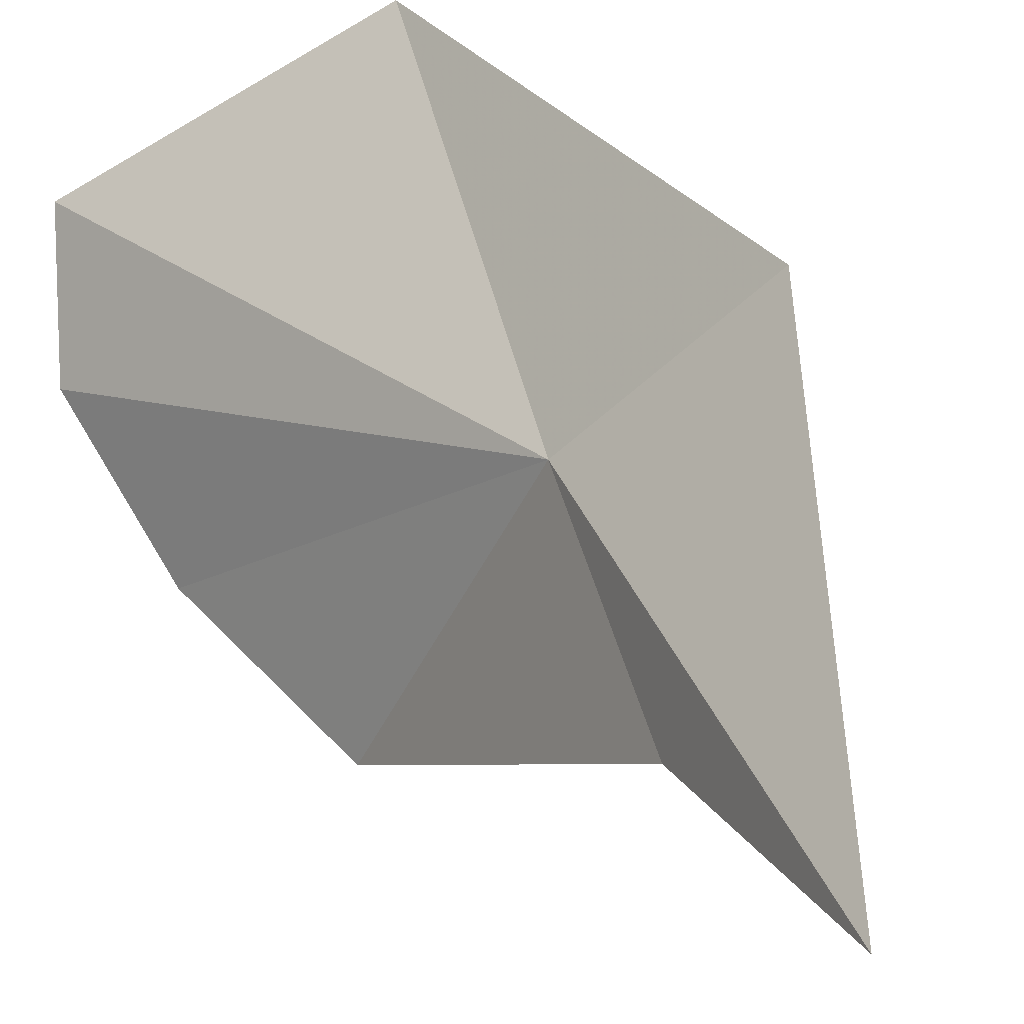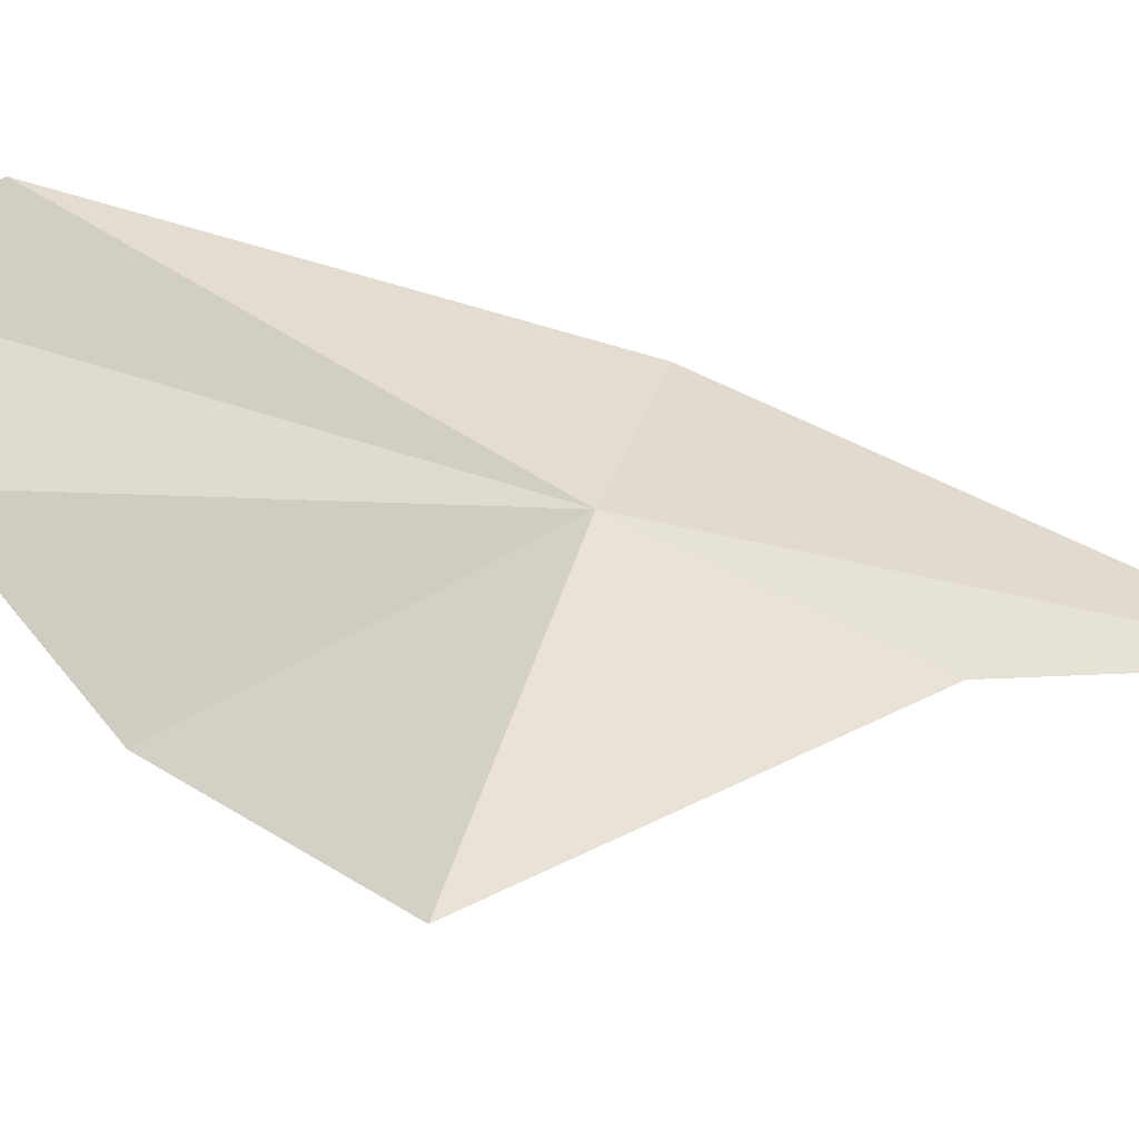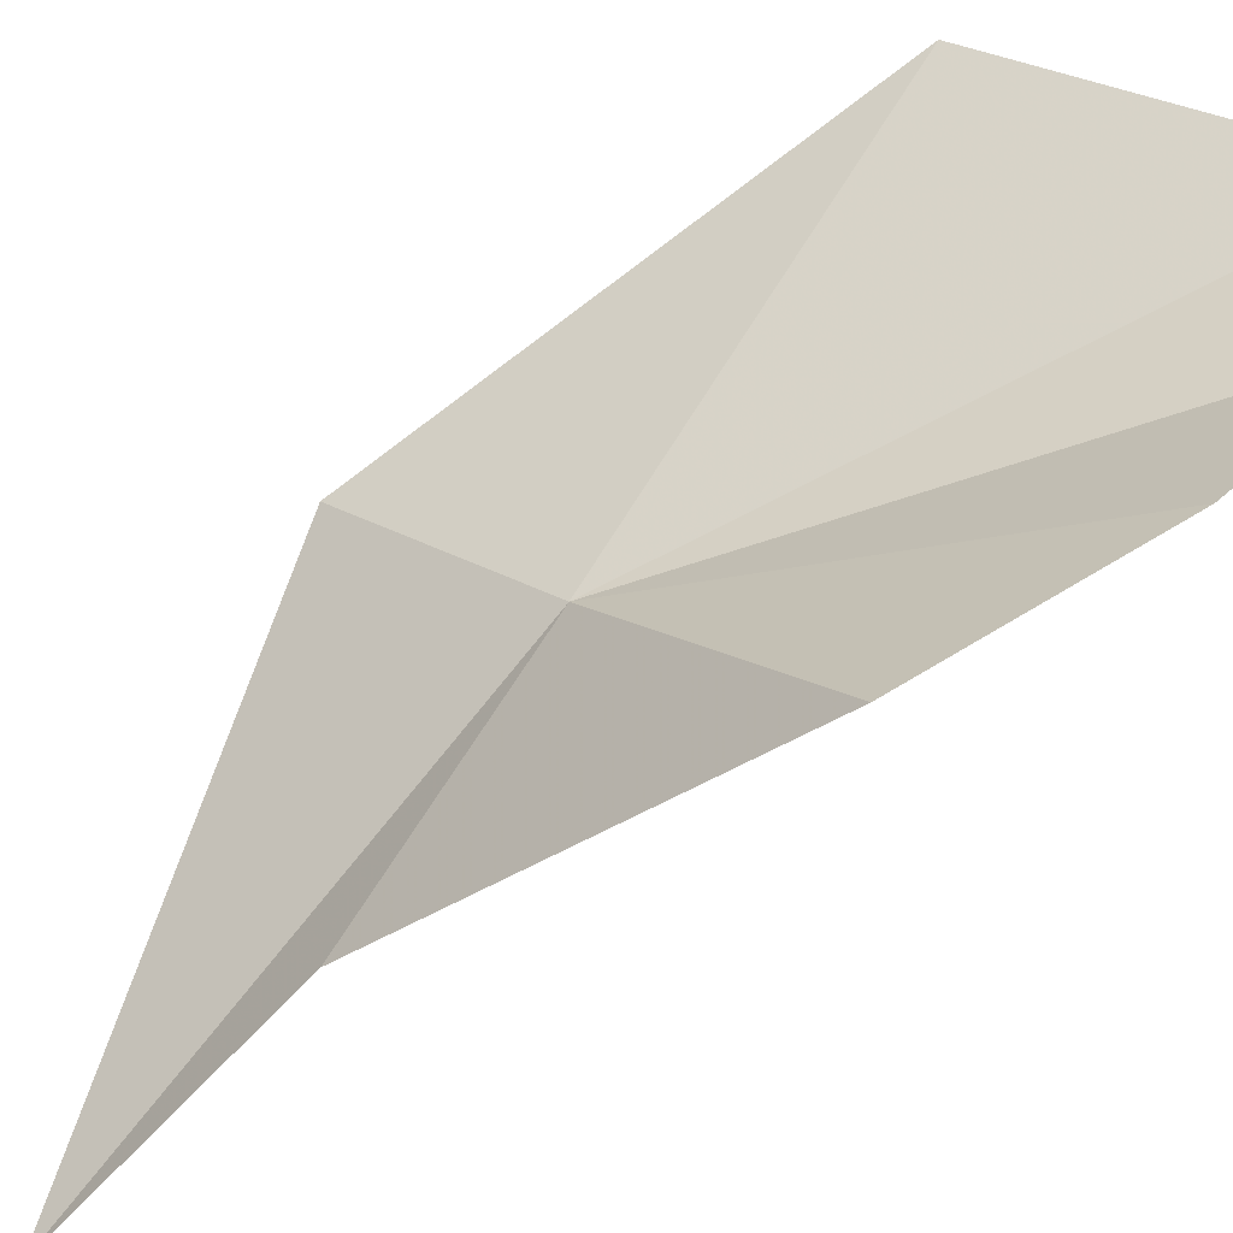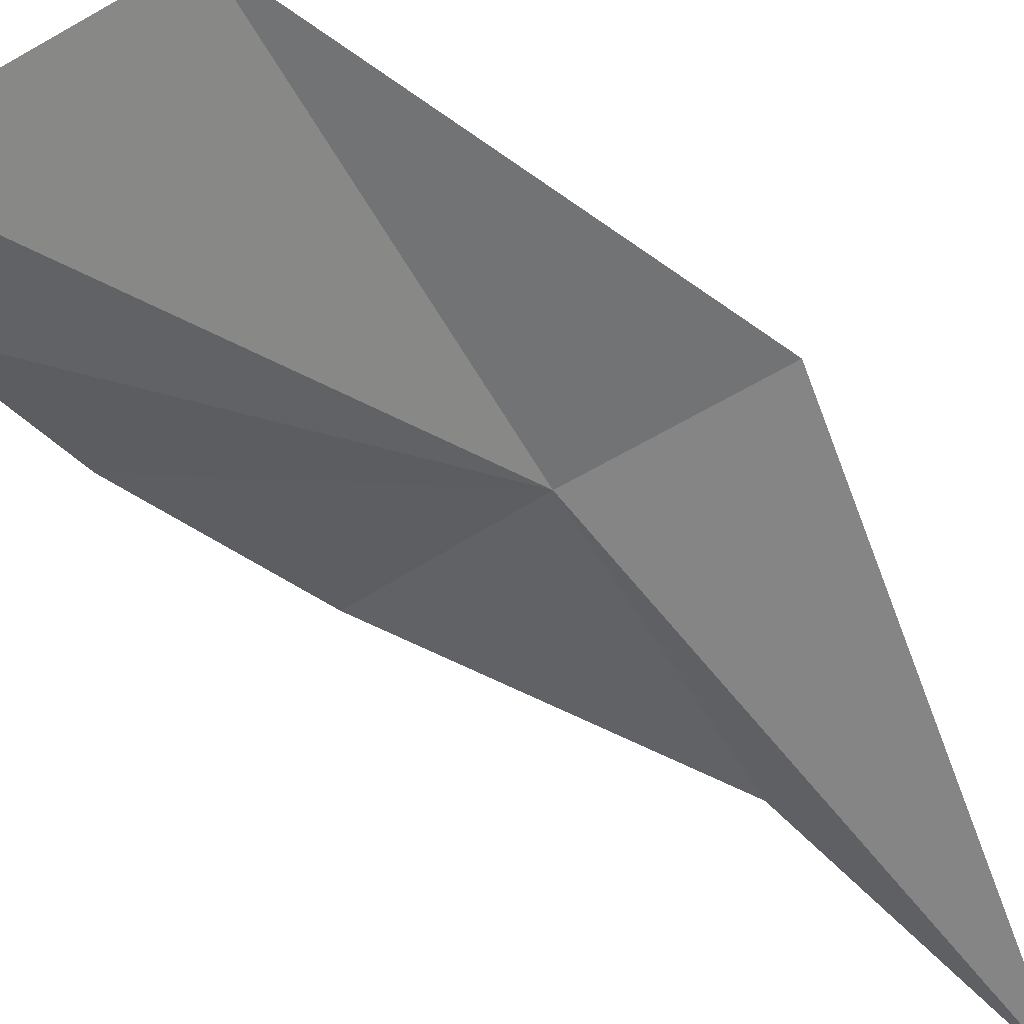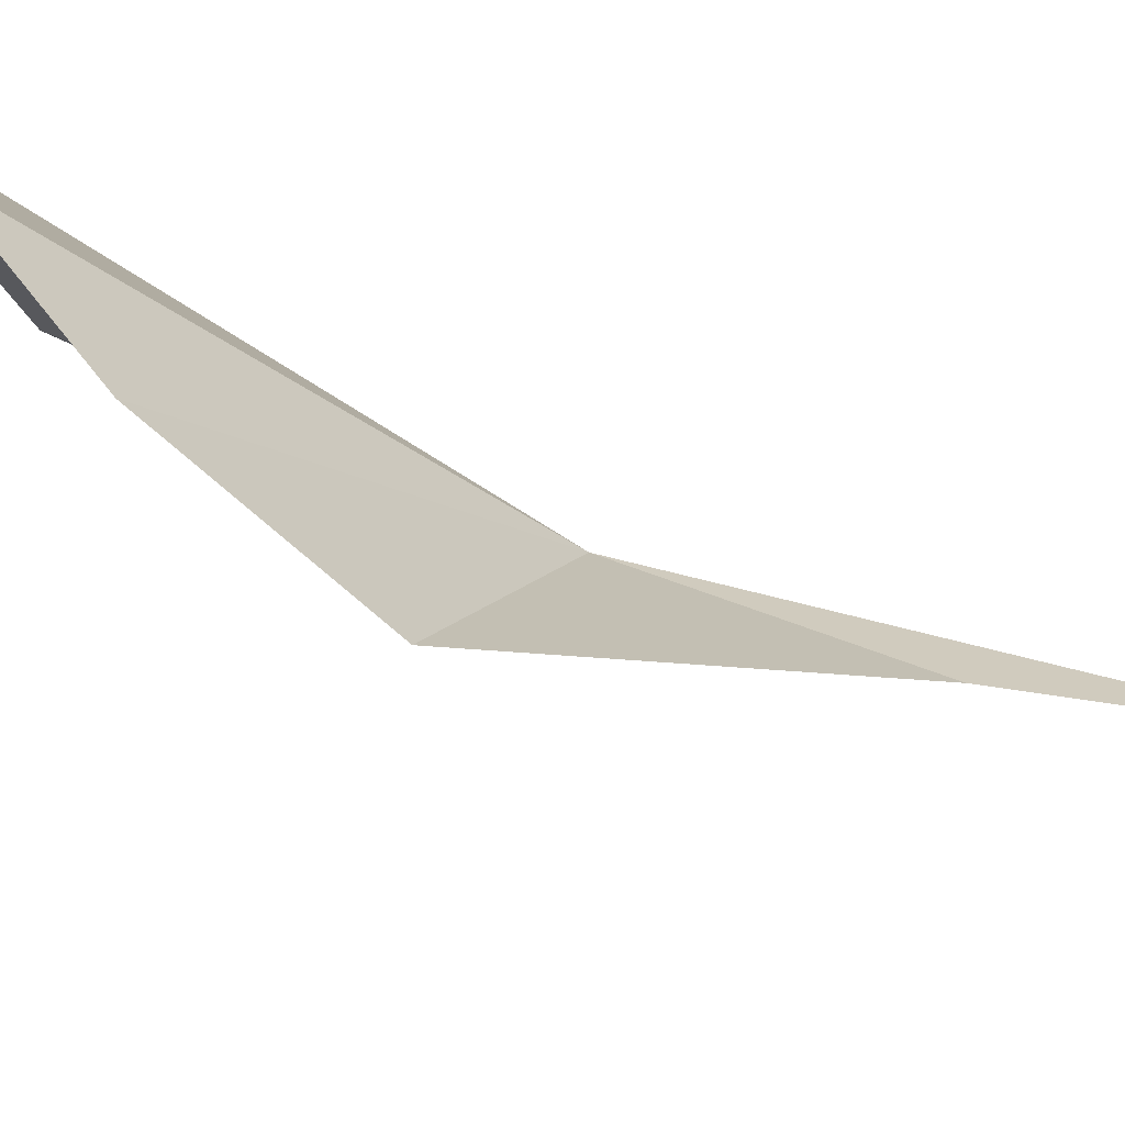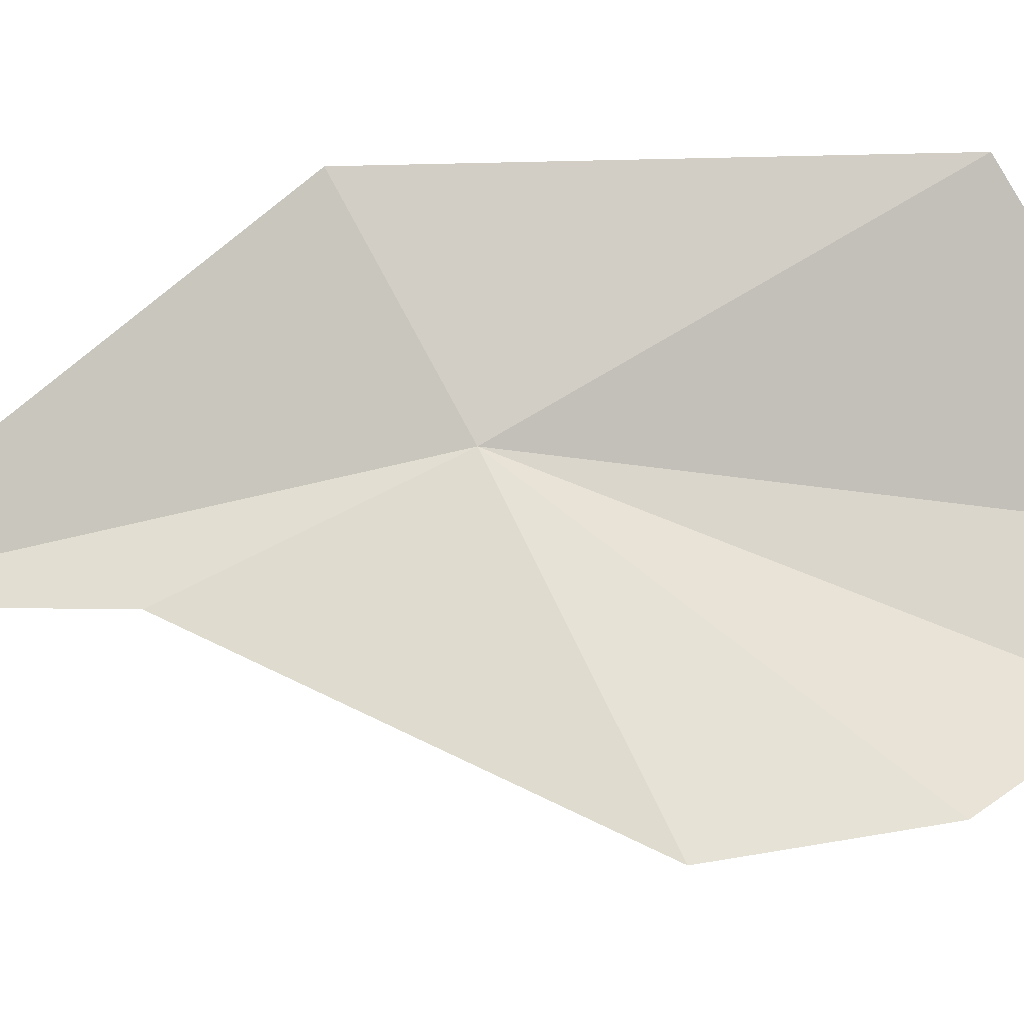
<metadata>
{"format":"obj","ext":"obj","renderer":"f3d","projection":"perspective","resolution":1024,"background":"white","views":[{"elev":28.1,"azim":-33.5,"up":"+Z"},{"elev":-18.3,"azim":-115.8,"up":"+Z"},{"elev":-74.4,"azim":127.0,"up":"+Z"},{"elev":67.4,"azim":-53.9,"up":"+Z"},{"elev":-57.7,"azim":-114.3,"up":"+Z"},{"elev":-39.8,"azim":87.4,"up":"+Z"}]}
</metadata>
<code>
v 4.759 29.89 -19.72
v 4.53 29.11 -20.07
v 4.284 31.53 -20.08
v 4.371 31.07 -20.5
v 5.142 29.5 -19.17
v 5.124 31.14 -19.03
v 4.508 30.39 -20.74
v 4.417 31.77 -19.64
v 4.363 28.18 -19.96
f 1 4 3
f 1 6 5
f 1 7 4
f 1 3 8
f 1 8 6
f 1 9 2
f 1 2 7
f 1 5 9

</code>
